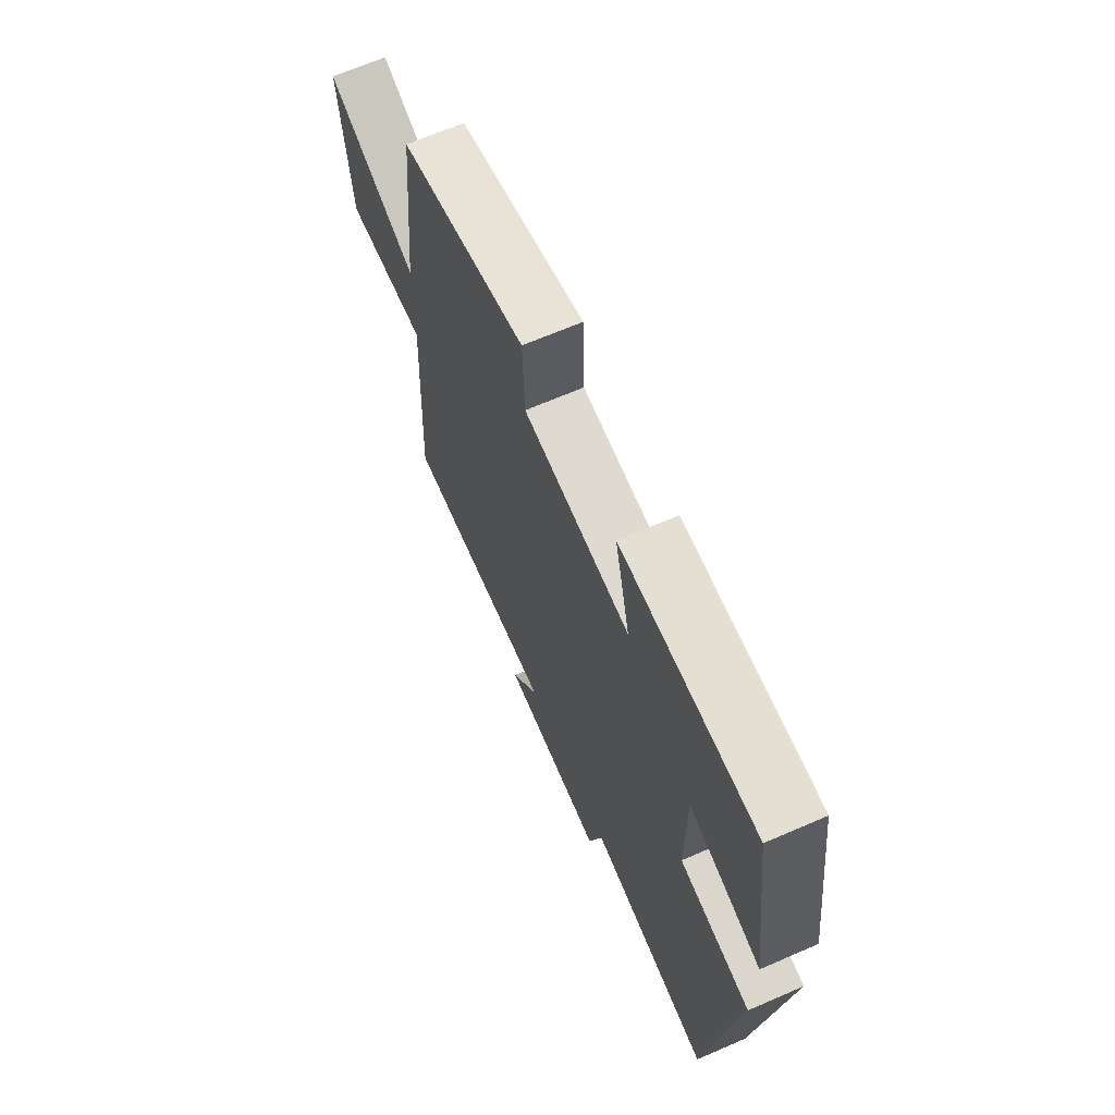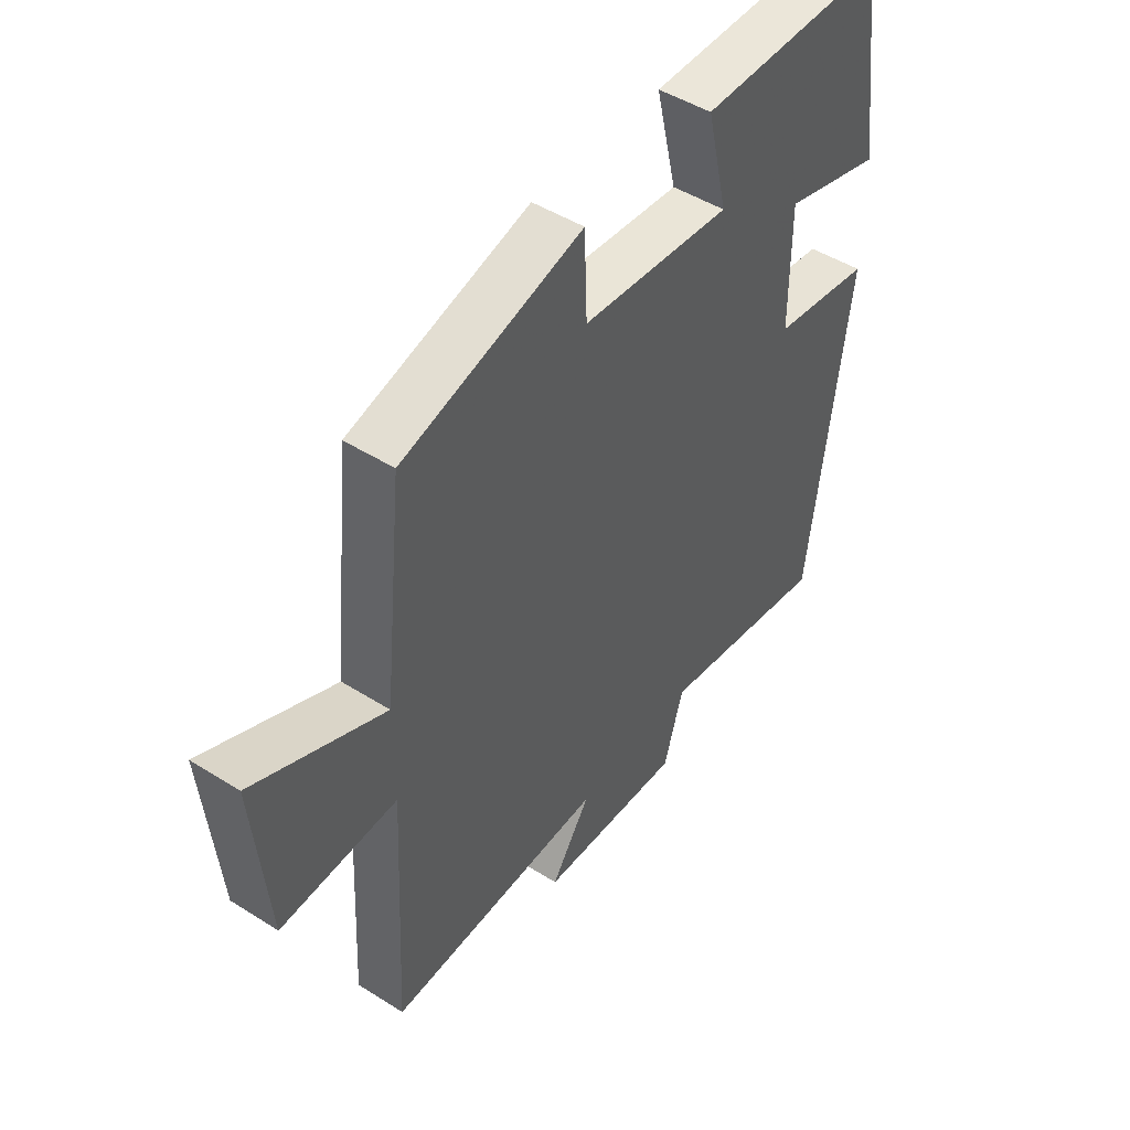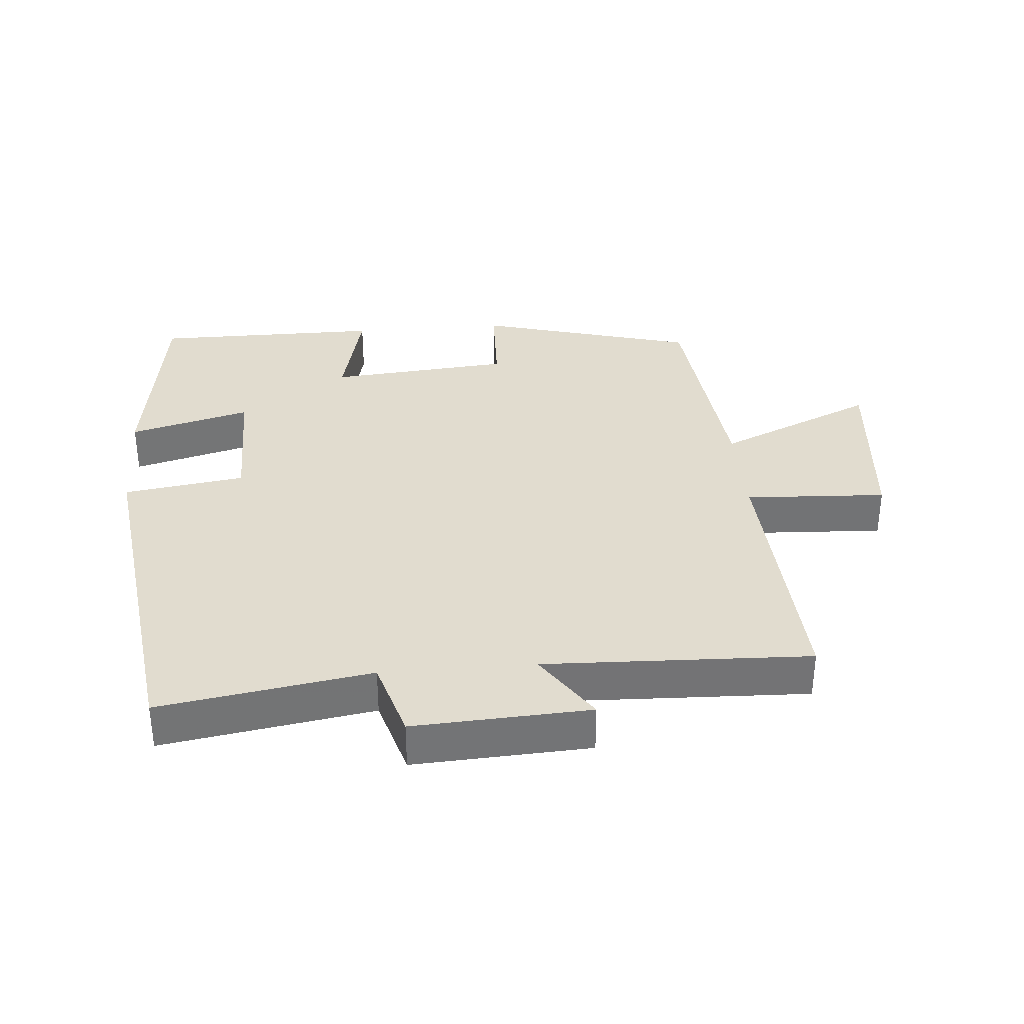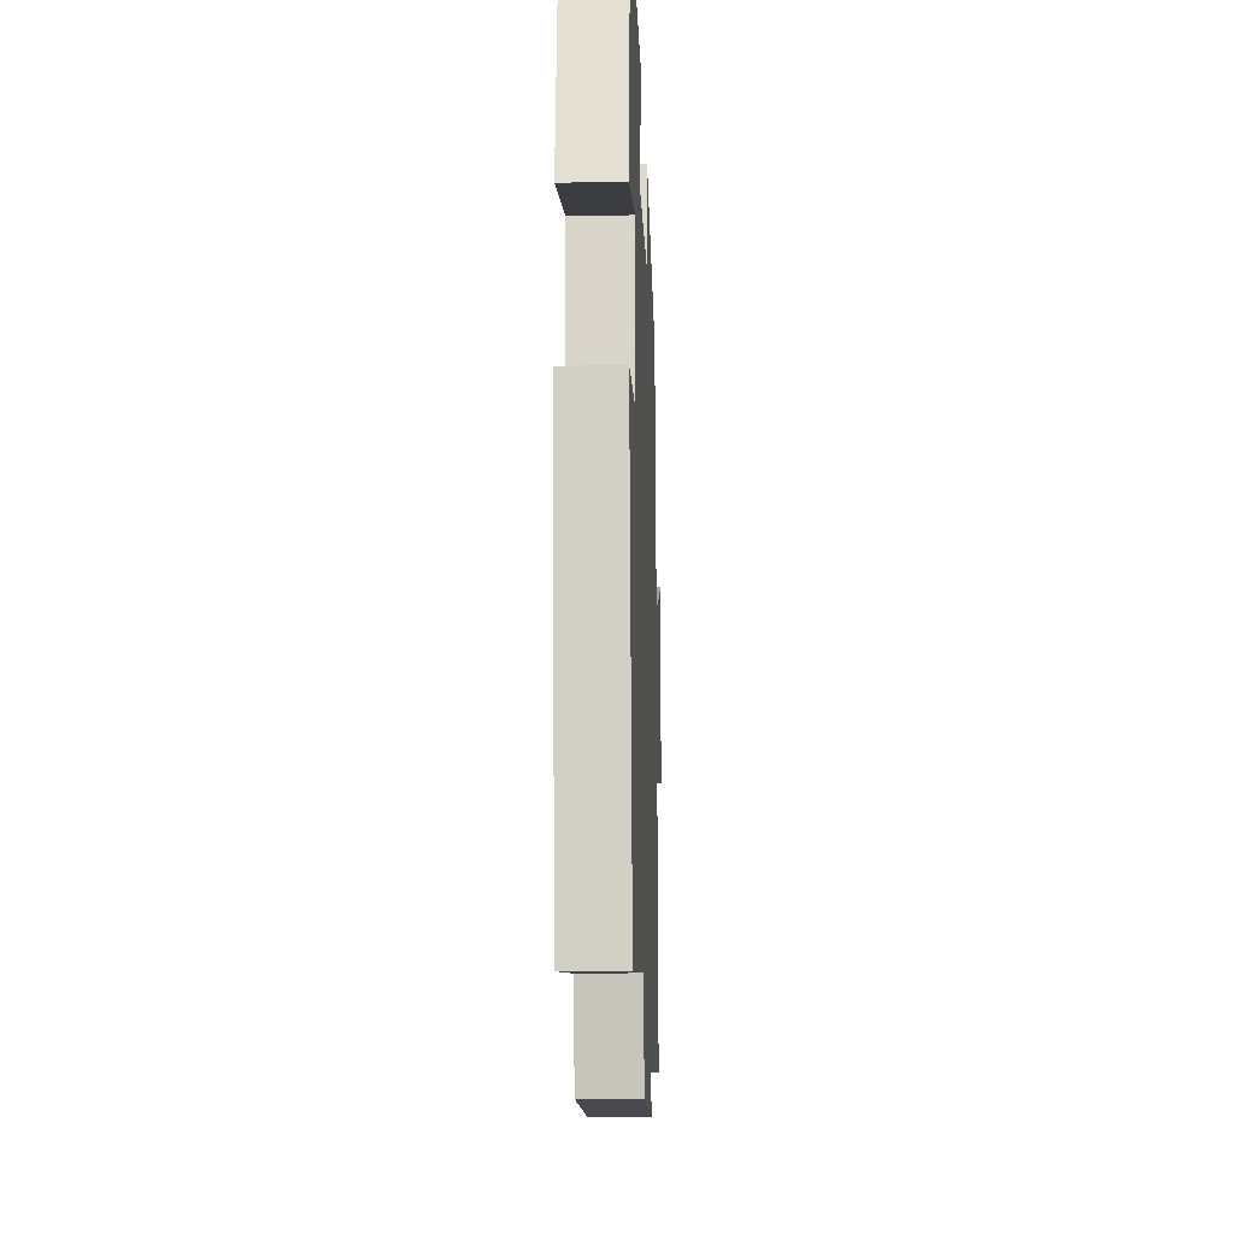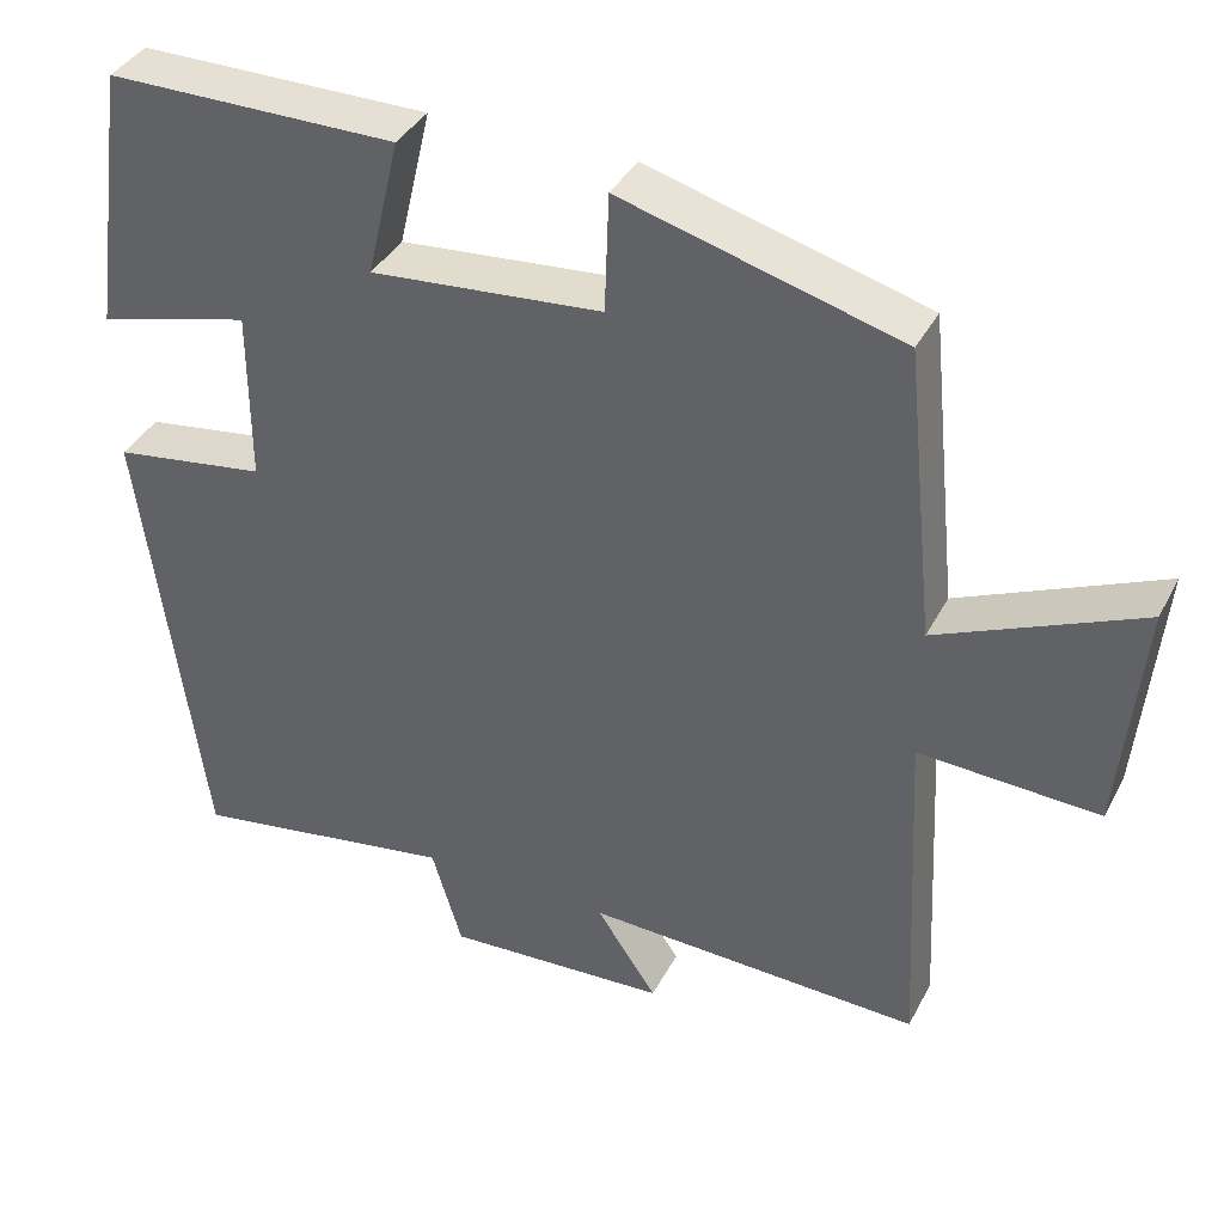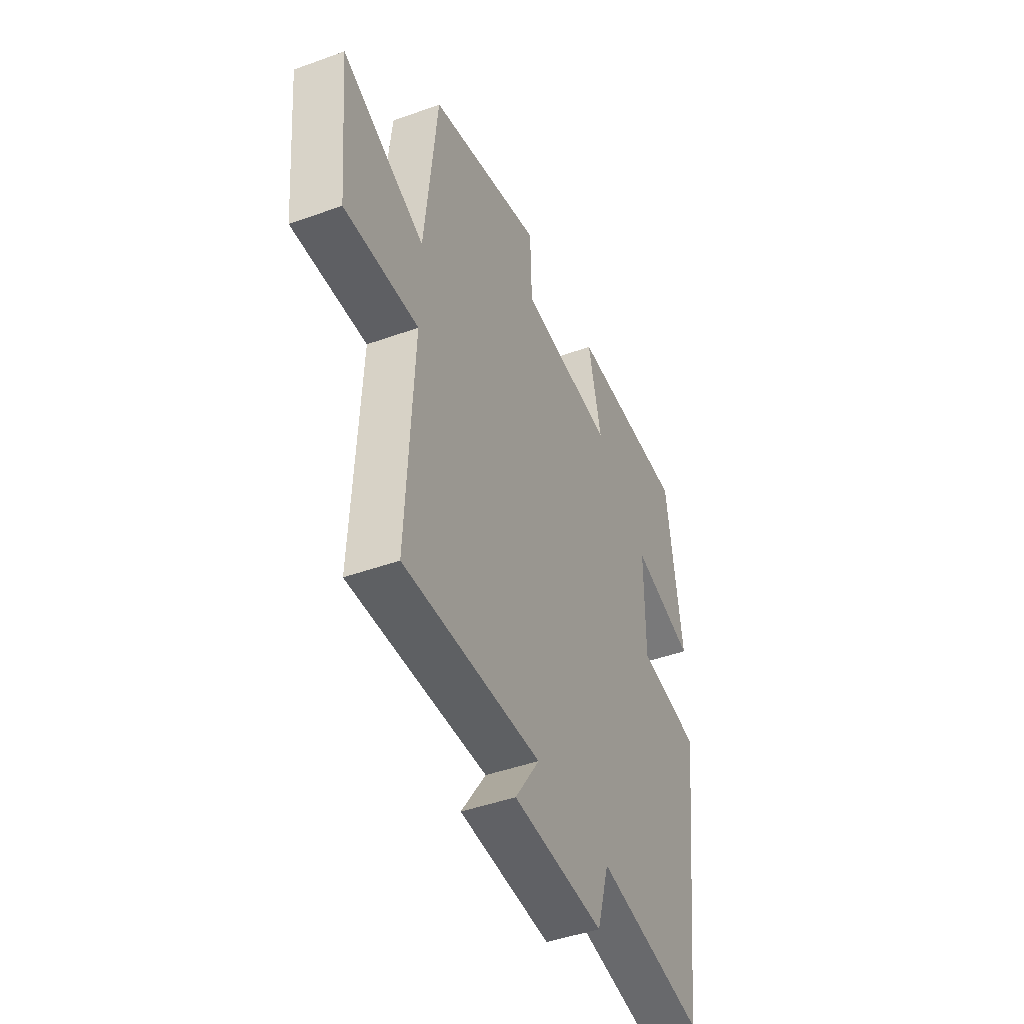
<metadata>
{"format":"obj","ext":"obj","renderer":"f3d","projection":"perspective","resolution":1024,"background":"white","views":[{"elev":66.6,"azim":66.5,"up":"+Z"},{"elev":47.2,"azim":-54.4,"up":"+Z"},{"elev":34.3,"azim":175.2,"up":"+Y"},{"elev":-16.5,"azim":92.2,"up":"+Z"},{"elev":38.1,"azim":-154.8,"up":"+Z"},{"elev":-44.7,"azim":-67.2,"up":"+Z"}]}
</metadata>
<code>
v 0.428 0.07 -0.551
v 0.11 0.07 -0.5
v 0.074 0.07 -0.621
v -0.192 0.07 -0.607
v -0.12 0.07 -0.5
v -0.521 0.07 -0.515
v -0.5 0.07 -0.102
v -0.714 0.07 -0.113
v -0.74 0.07 0.165
v -0.5 0.07 0.06
v -0.464 0.07 0.408
v -0.133 0.07 0.5
v -0.128 0.07 0.359
v 0.148 0.07 0.335
v 0.109 0.07 0.5
v 0.455 0.07 0.5
v 0.5 0.07 0.181
v 0.317 0.07 0.23
v 0.317 0.07 0.024
v 0.5 0.07 -0.003
v 0.428 0 -0.551
v 0.11 0 -0.5
v 0.074 0 -0.621
v -0.192 0 -0.607
v -0.12 0 -0.5
v -0.521 0 -0.515
v -0.5 0 -0.102
v -0.714 0 -0.113
v -0.74 0 0.165
v -0.5 0 0.06
v -0.464 0 0.408
v -0.133 0 0.5
v -0.128 0 0.359
v 0.148 0 0.335
v 0.109 0 0.5
v 0.455 0 0.5
v 0.5 0 0.181
v 0.317 0 0.23
v 0.317 0 0.024
v 0.5 0 -0.003
f 19 20 1 2
f 18 19 2
f 16 17 18
f 15 16 18
f 14 15 18
f 18 2 3
f 14 18 3
f 13 14 3
f 10 11 12 13
f 10 13 3
f 7 8 9 10
f 7 10 3
f 5 6 7
f 5 7 3
f 3 4 5
f 22 21 40 39
f 22 39 38
f 38 37 36
f 38 36 35
f 38 35 34
f 23 22 38
f 23 38 34
f 23 34 33
f 33 32 31 30
f 23 33 30
f 30 29 28 27
f 23 30 27
f 27 26 25
f 23 27 25
f 25 24 23
f 1 21 22 2
f 2 22 23 3
f 3 23 24 4
f 4 24 25 5
f 5 25 26 6
f 6 26 27 7
f 7 27 28 8
f 8 28 29 9
f 9 29 30 10
f 10 30 31 11
f 11 31 32 12
f 12 32 33 13
f 13 33 34 14
f 14 34 35 15
f 15 35 36 16
f 16 36 37 17
f 17 37 38 18
f 18 38 39 19
f 19 39 40 20
f 20 40 21 1

</code>
